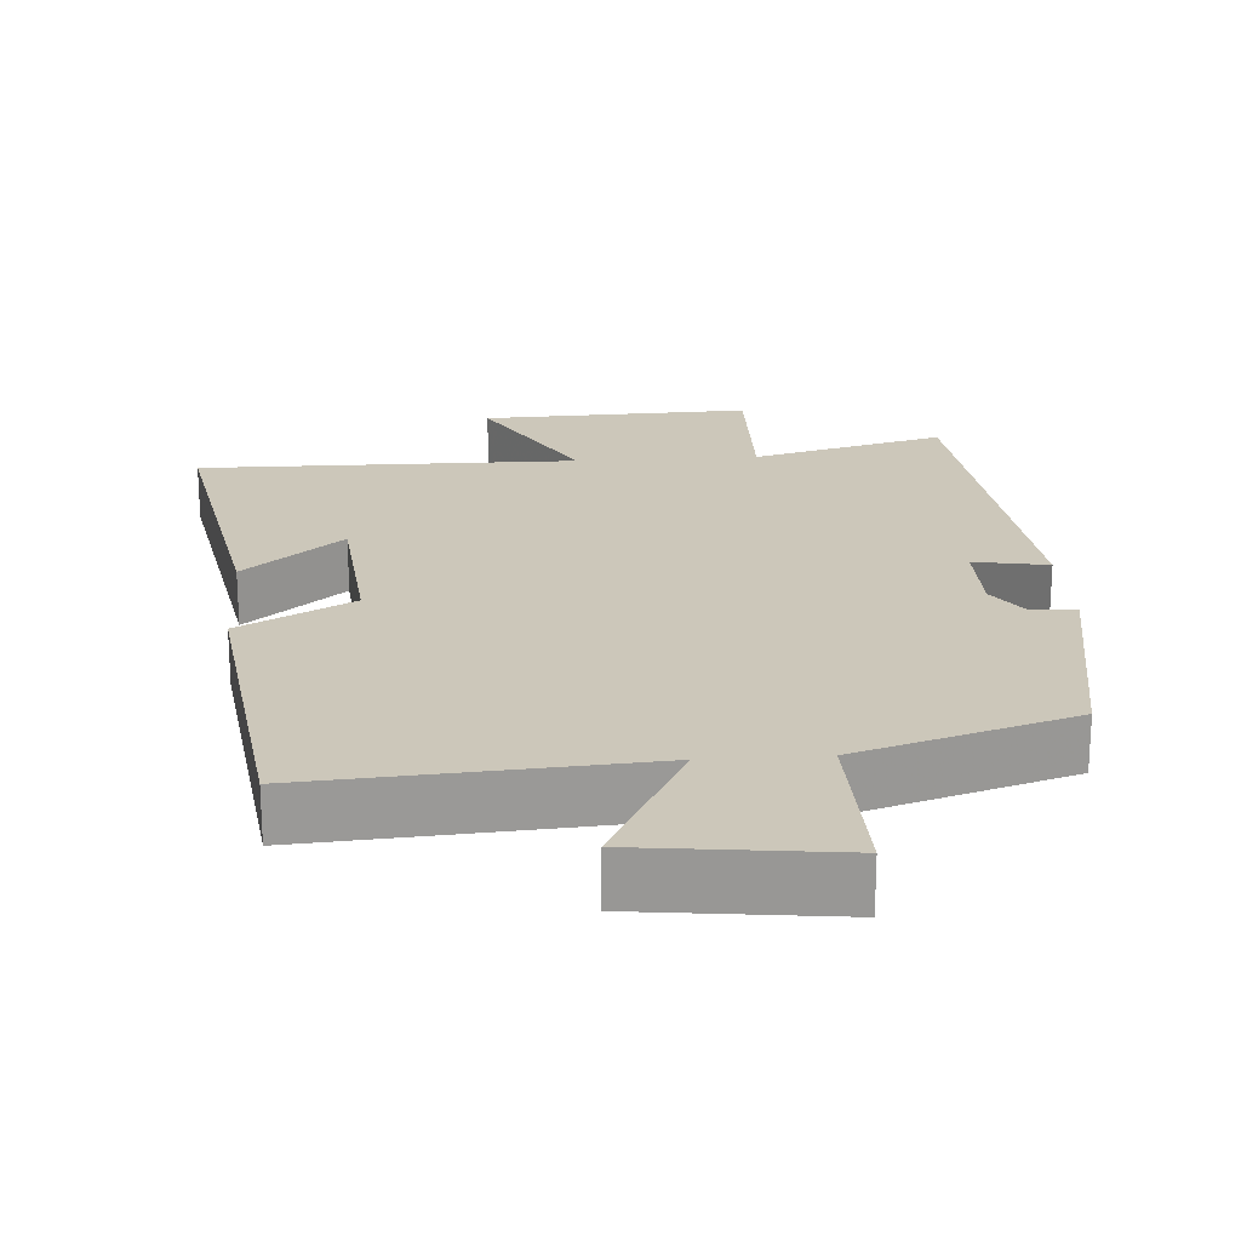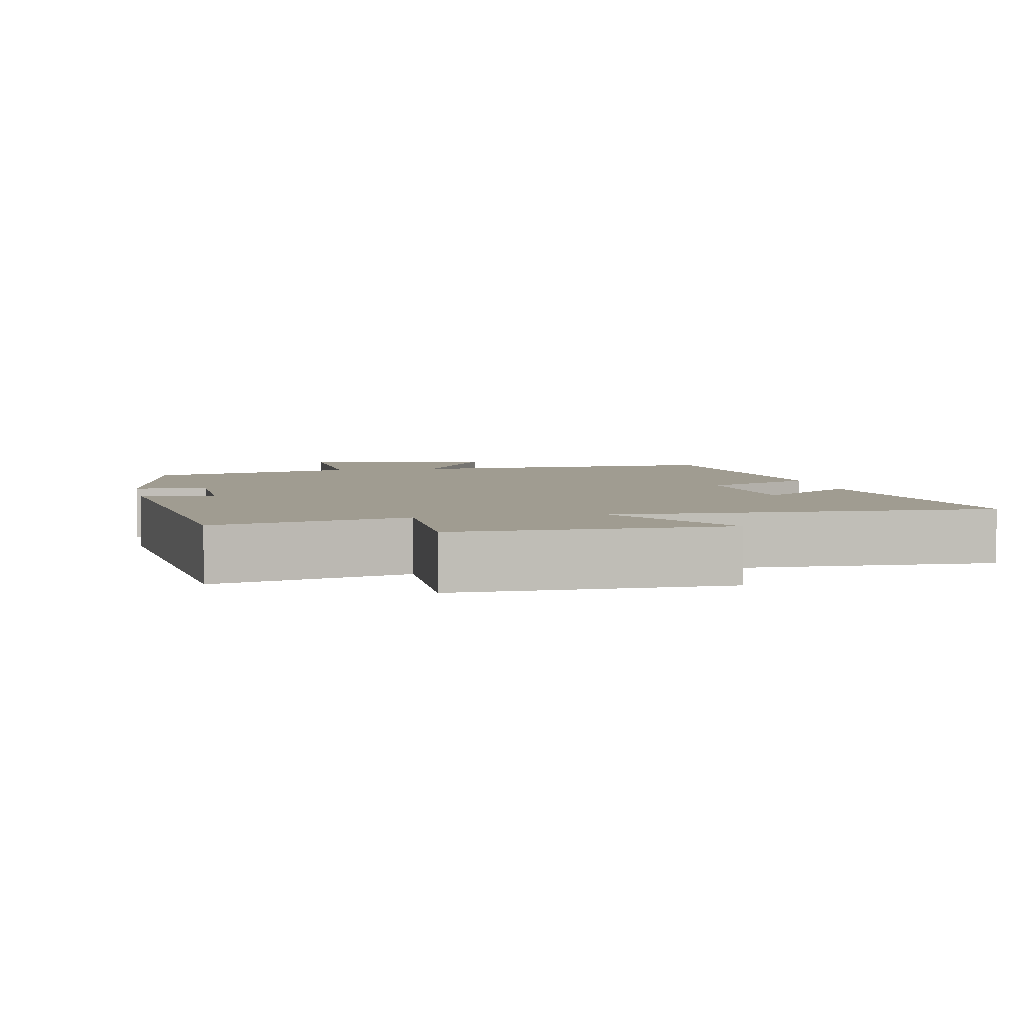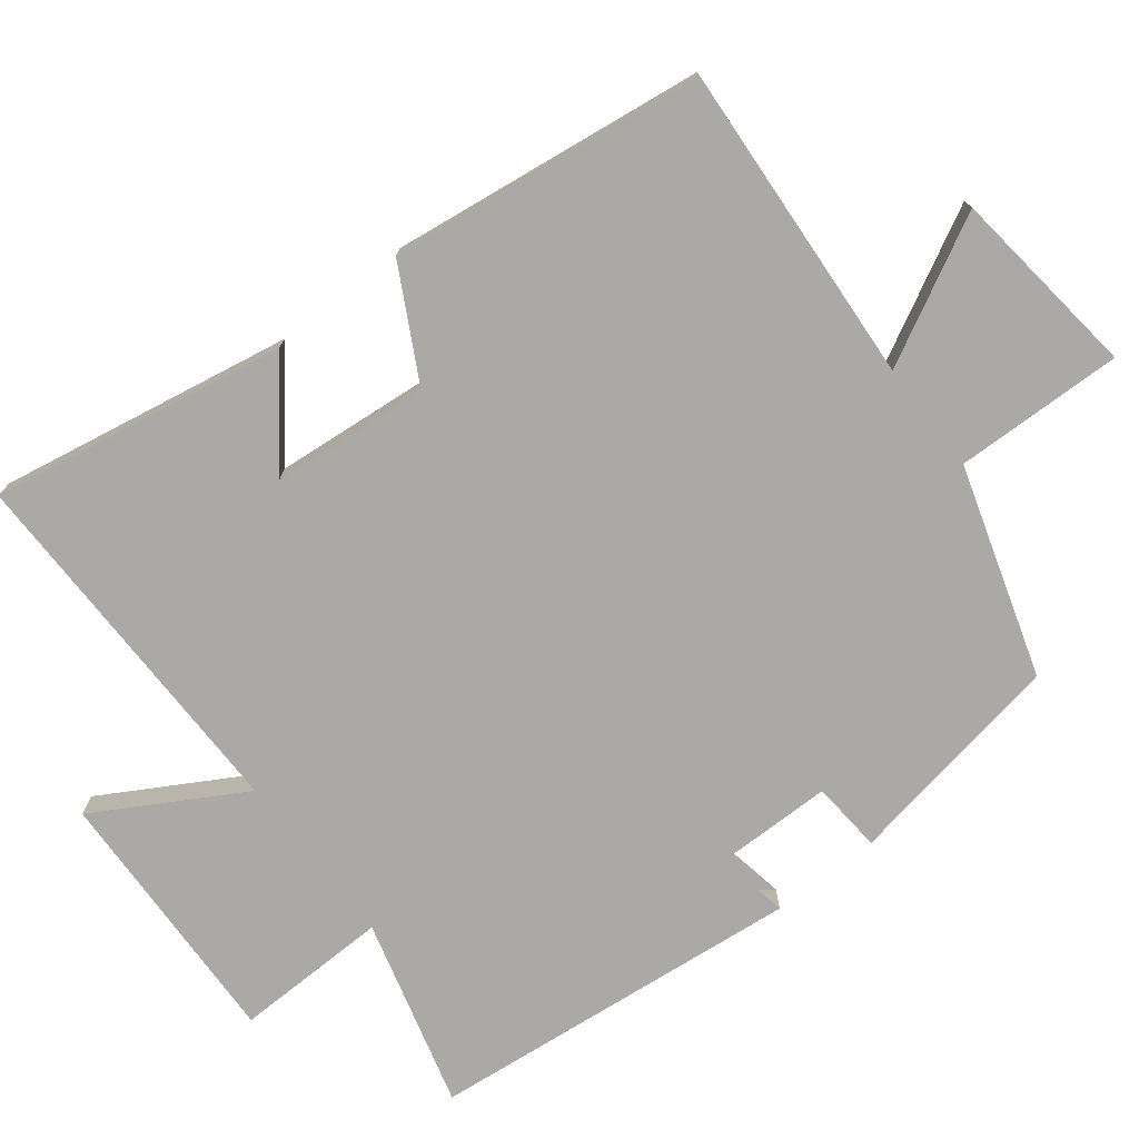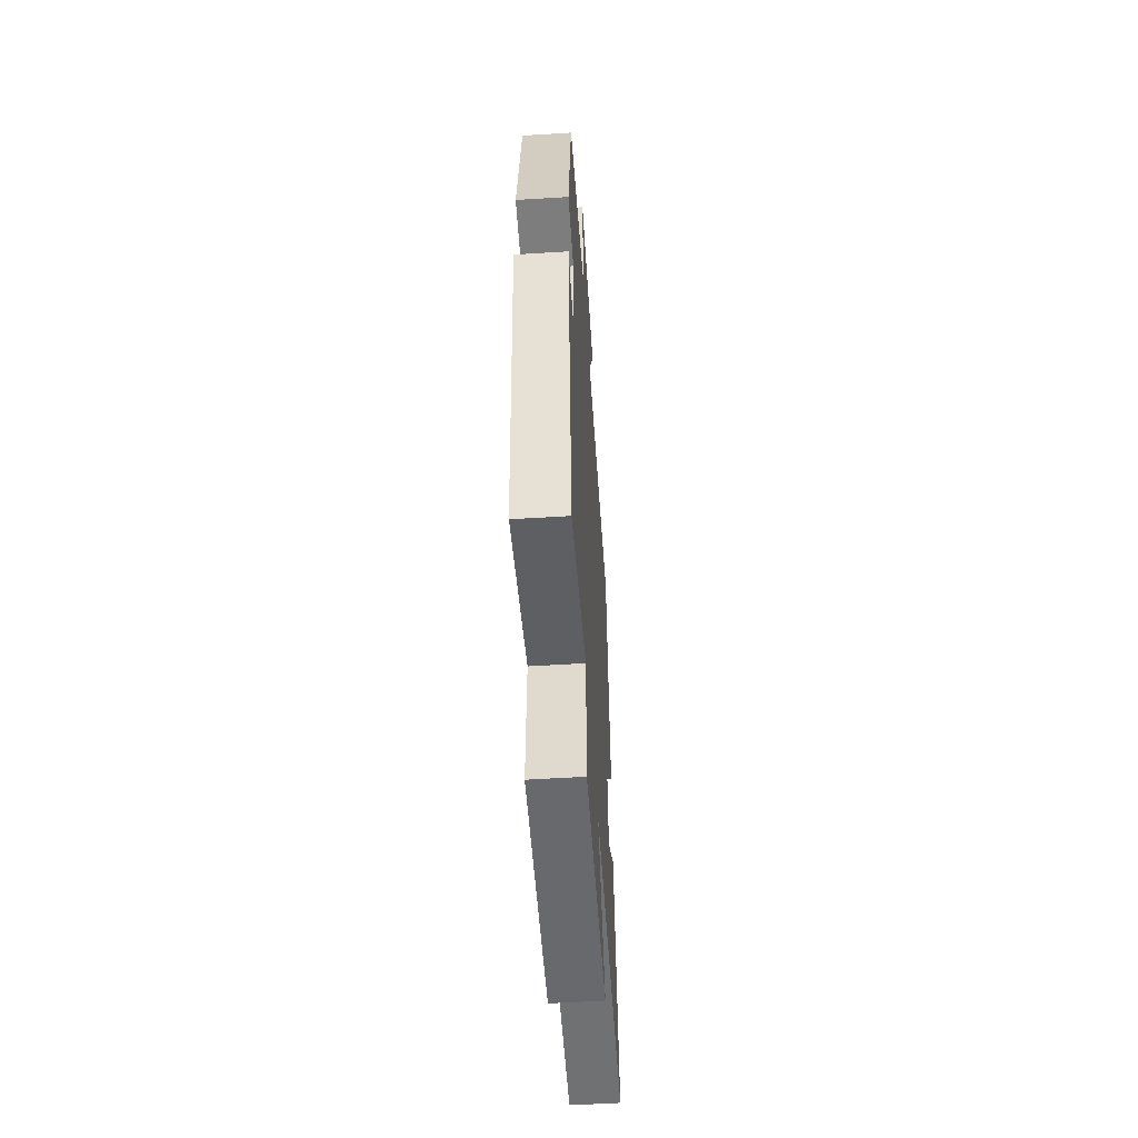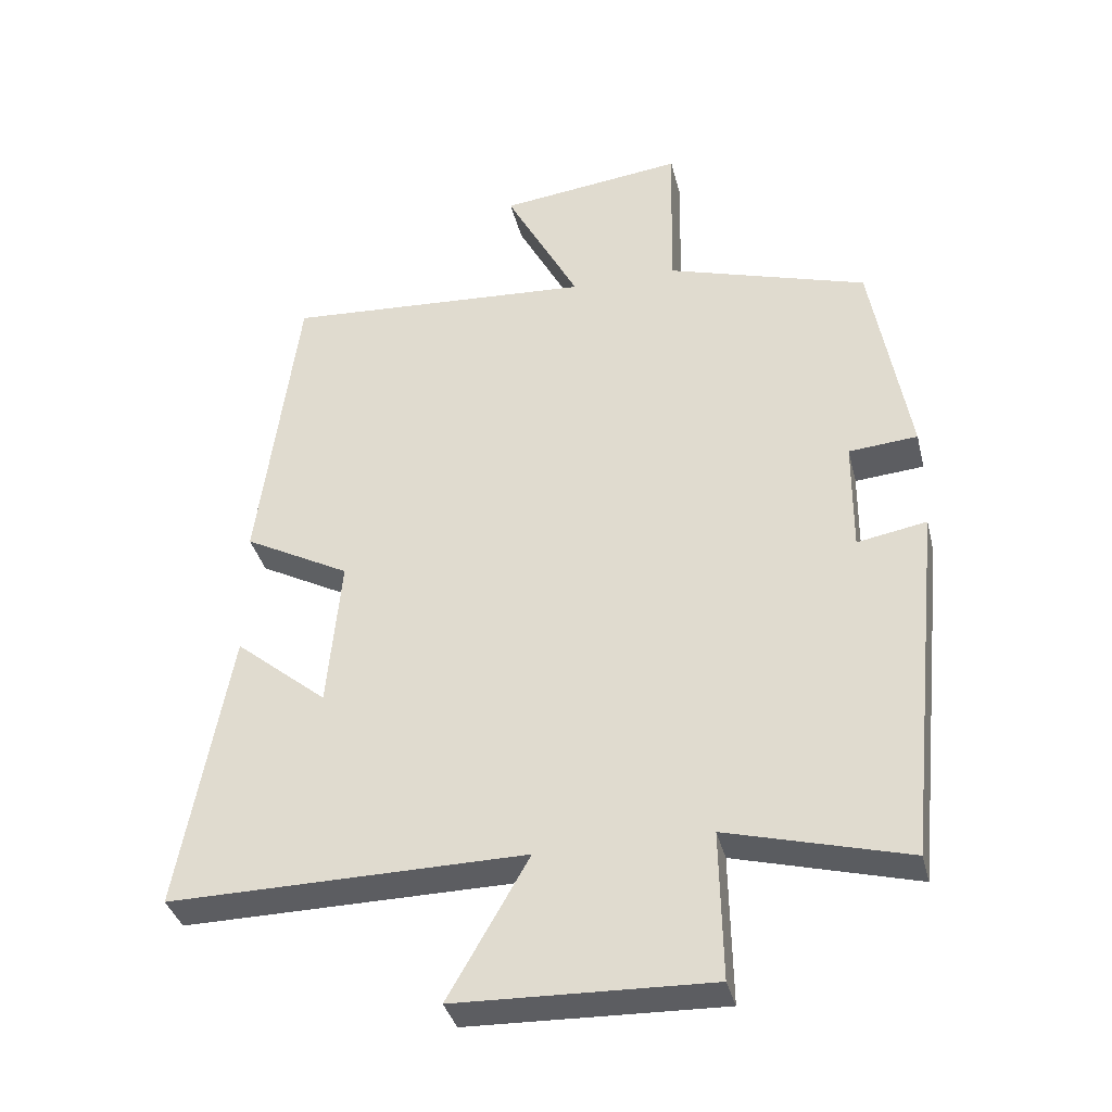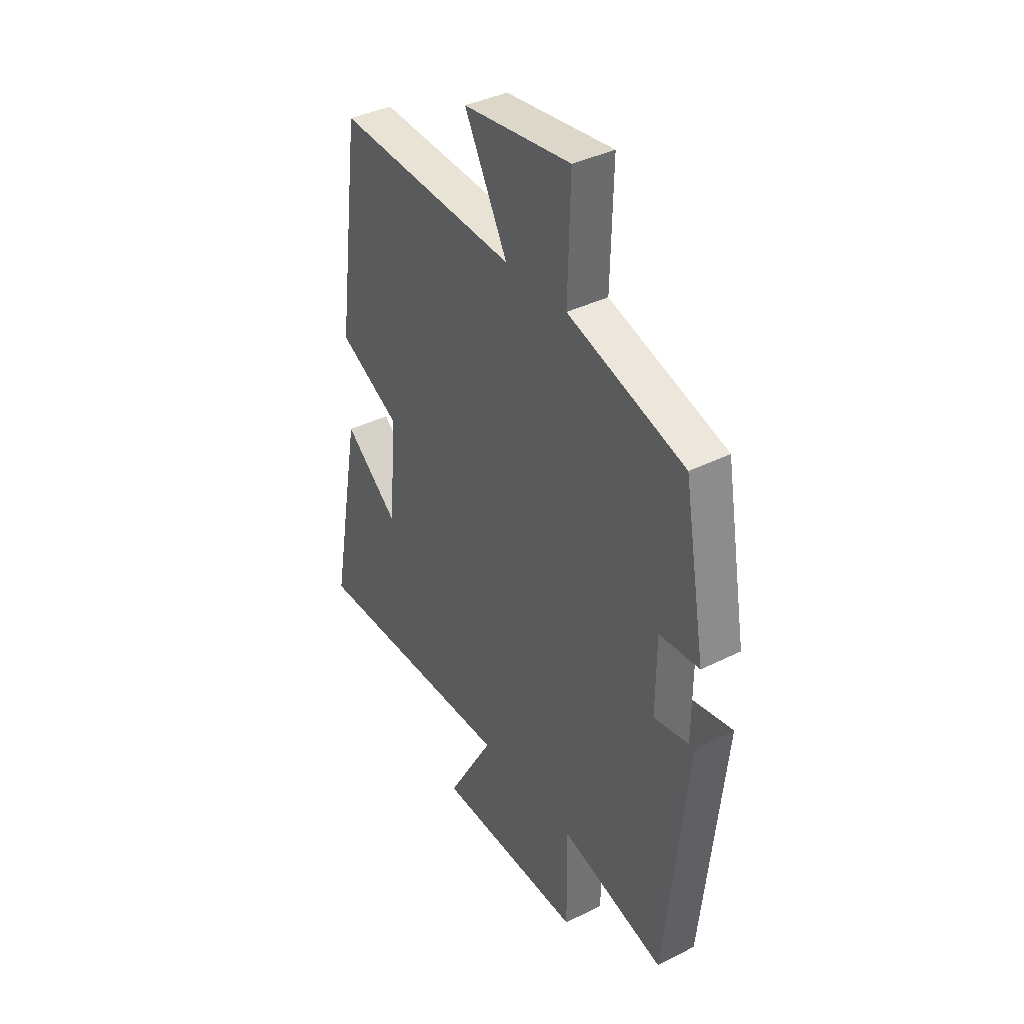
<metadata>
{"format":"obj","ext":"obj","renderer":"f3d","projection":"perspective","resolution":1024,"background":"white","views":[{"elev":21.4,"azim":-4.0,"up":"+Y"},{"elev":4.4,"azim":169.1,"up":"+Y"},{"elev":-75.4,"azim":-52.1,"up":"+Y"},{"elev":-54.6,"azim":93.8,"up":"+Z"},{"elev":-36.6,"azim":13.7,"up":"+Z"},{"elev":38.0,"azim":57.3,"up":"+Z"}]}
</metadata>
<code>
v -0.574 0.07 -0.505
v -0.5 0.07 -0.097
v -0.367 0.07 -0.207
v -0.347 0.07 0.011
v -0.5 0.07 0.093
v -0.443 0.07 0.53
v 0.002 0.07 0.5
v -0.104 0.07 0.701
v 0.162 0.07 0.733
v 0.156 0.07 0.5
v 0.446 0.07 0.41
v 0.5 0.07 0.101
v 0.401 0.07 0.093
v 0.399 0.07 -0.195
v 0.5 0.07 -0.051
v 0.446 0.07 -0.57
v 0.185 0.07 -0.5
v 0.189 0.07 -0.714
v -0.177 0.07 -0.702
v -0.061 0.07 -0.5
v -0.574 0 -0.505
v -0.5 0 -0.097
v -0.367 0 -0.207
v -0.347 0 0.011
v -0.5 0 0.093
v -0.443 0 0.53
v 0.002 0 0.5
v -0.104 0 0.701
v 0.162 0 0.733
v 0.156 0 0.5
v 0.446 0 0.41
v 0.5 0 0.101
v 0.401 0 0.093
v 0.399 0 -0.195
v 0.5 0 -0.051
v 0.446 0 -0.57
v 0.185 0 -0.5
v 0.189 0 -0.714
v -0.177 0 -0.702
v -0.061 0 -0.5
f 17 18 19 20
f 15 16 17
f 15 17 20
f 10 11 12 13
f 10 13 14
f 7 8 9 10
f 7 10 14
f 6 7 14
f 5 6 14
f 4 5 14
f 3 4 14
f 20 1 2 3
f 15 20 3
f 15 14 3
f 40 39 38 37
f 37 36 35
f 40 37 35
f 33 32 31 30
f 34 33 30
f 30 29 28 27
f 34 30 27
f 34 27 26
f 34 26 25
f 34 25 24
f 34 24 23
f 23 22 21 40
f 23 40 35
f 23 34 35
f 1 21 22 2
f 2 22 23 3
f 3 23 24 4
f 4 24 25 5
f 5 25 26 6
f 6 26 27 7
f 7 27 28 8
f 8 28 29 9
f 9 29 30 10
f 10 30 31 11
f 11 31 32 12
f 12 32 33 13
f 13 33 34 14
f 14 34 35 15
f 15 35 36 16
f 16 36 37 17
f 17 37 38 18
f 18 38 39 19
f 19 39 40 20
f 20 40 21 1

</code>
